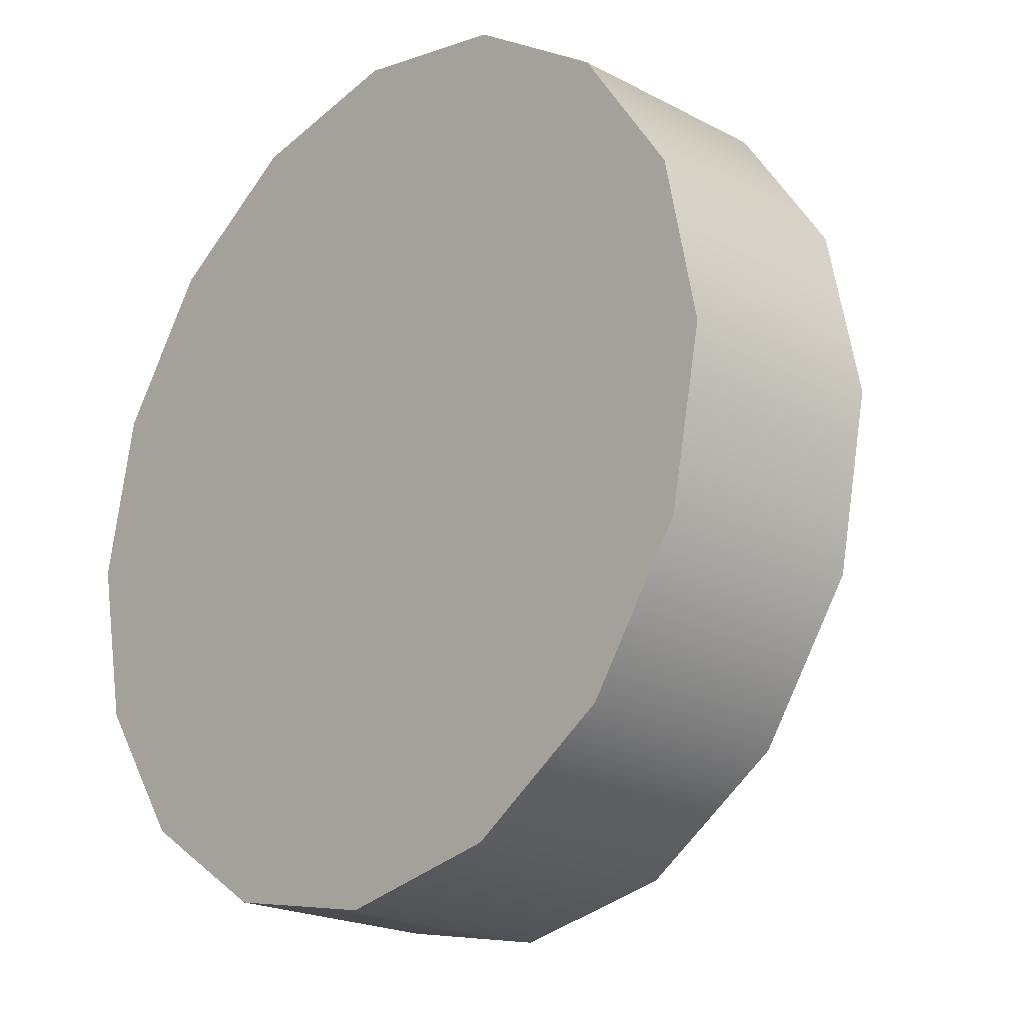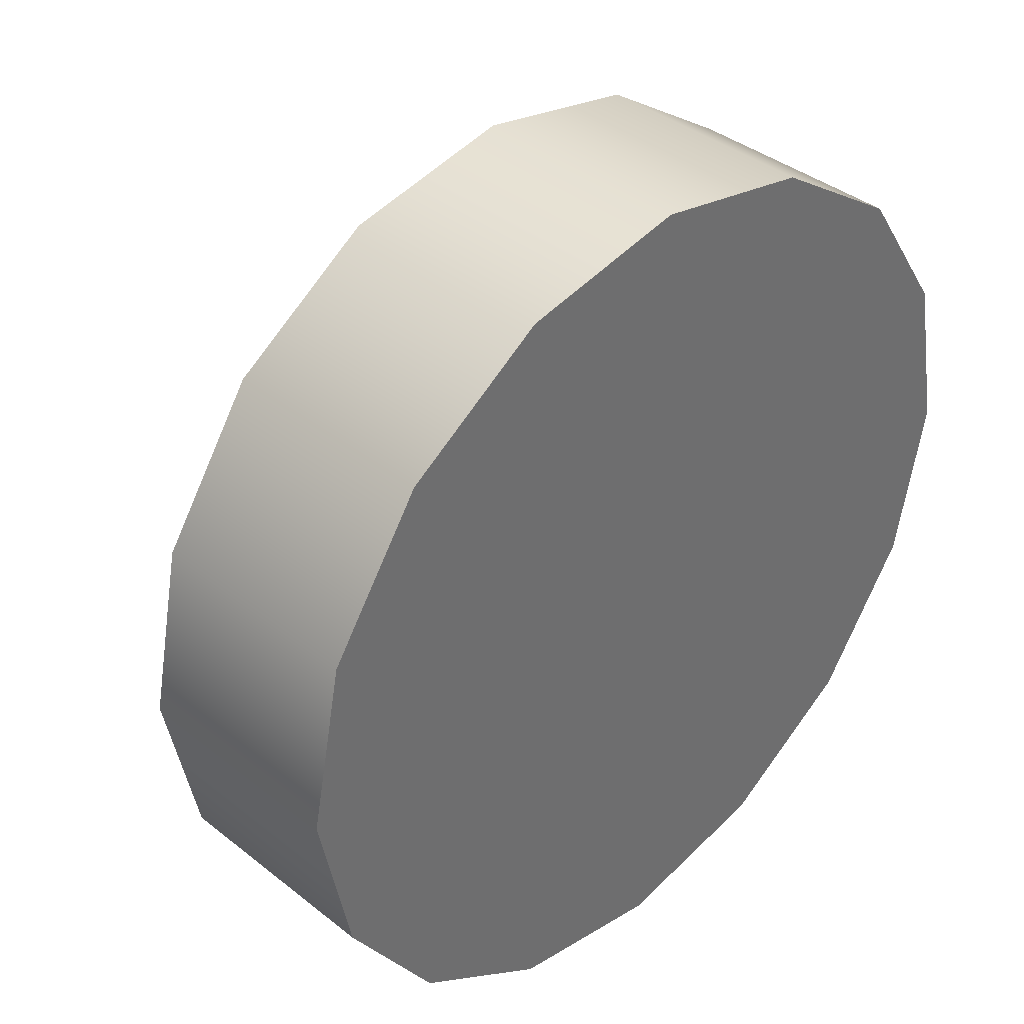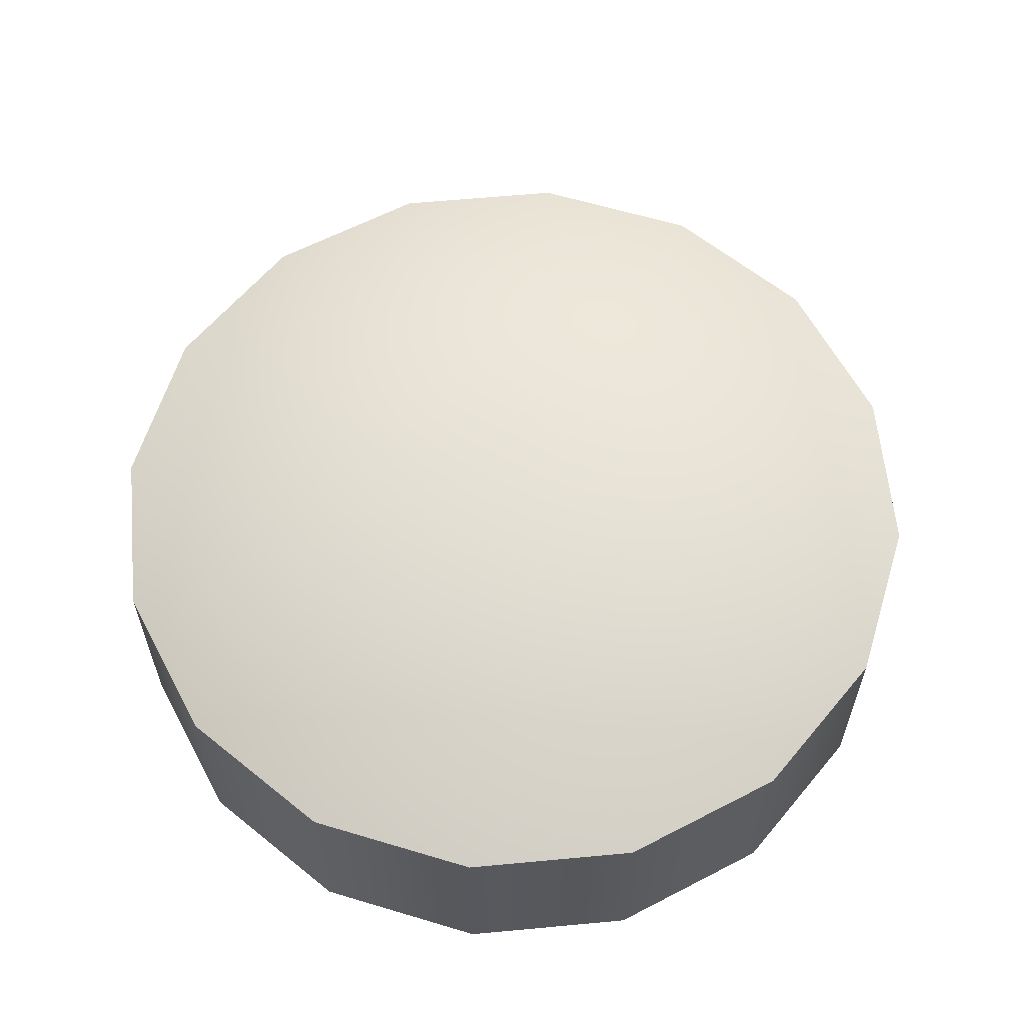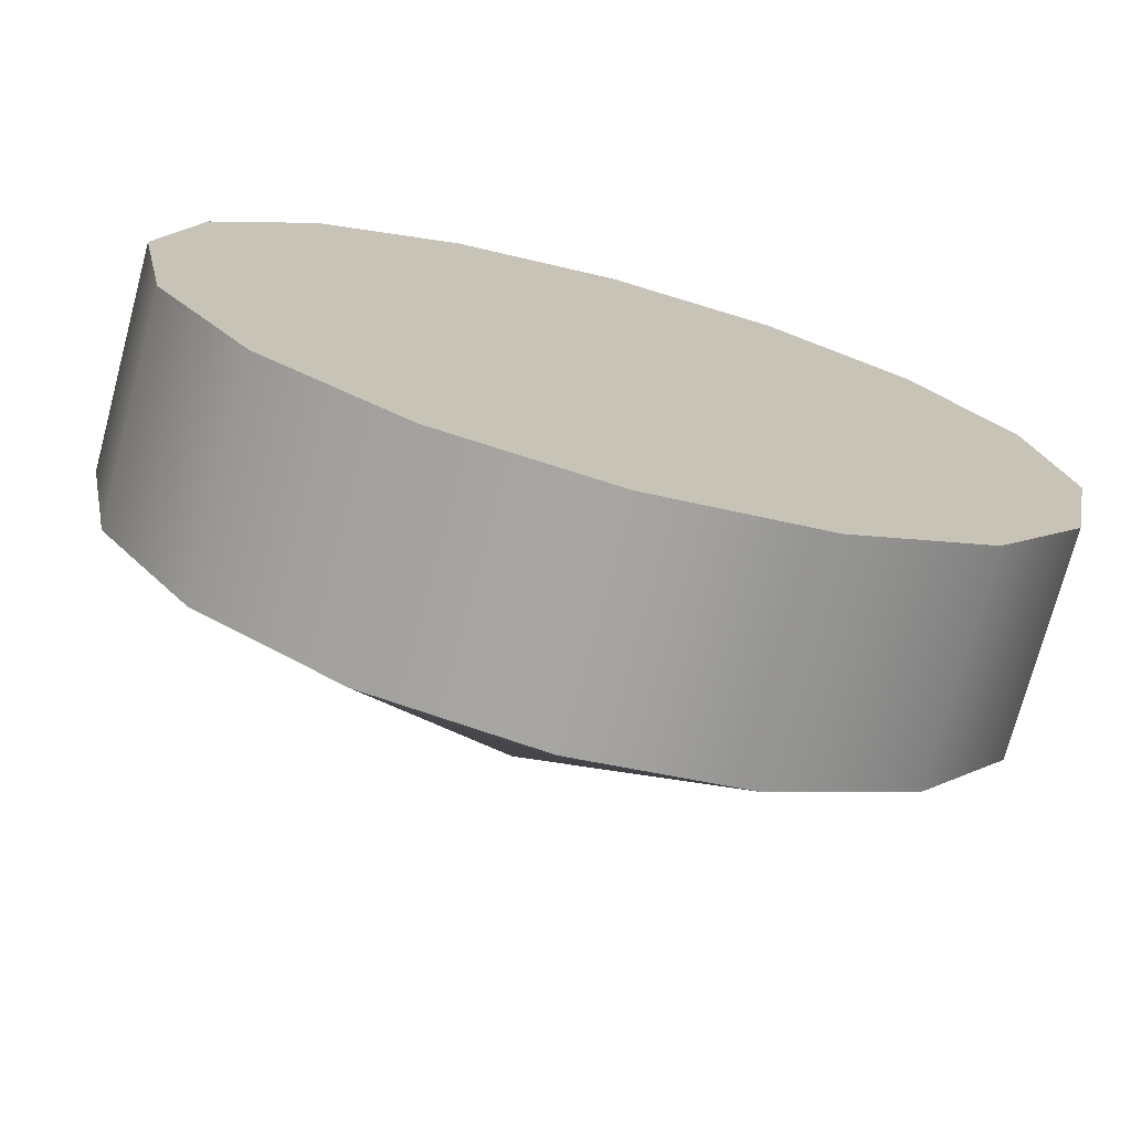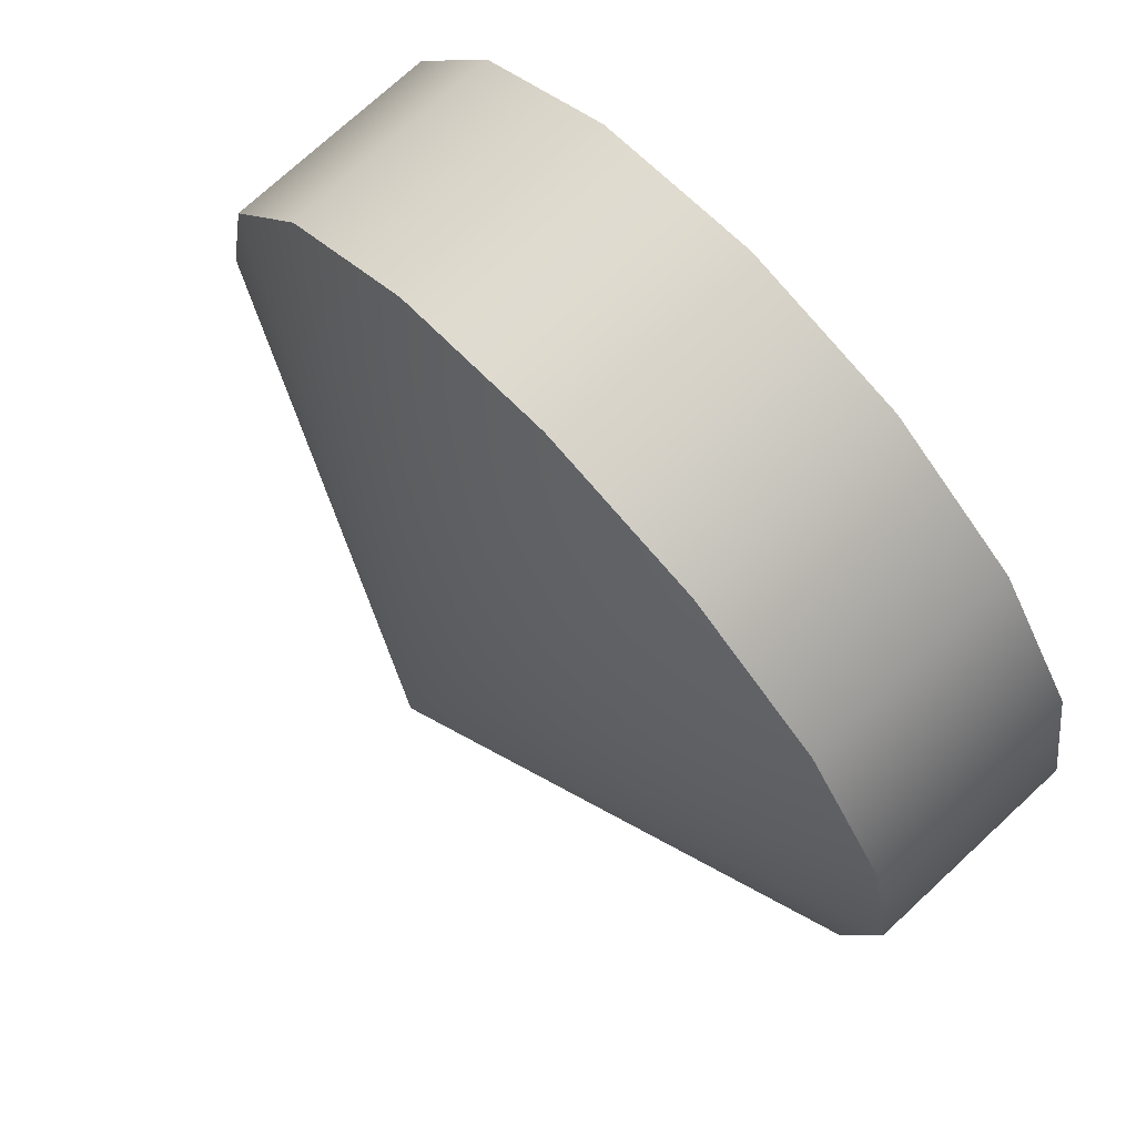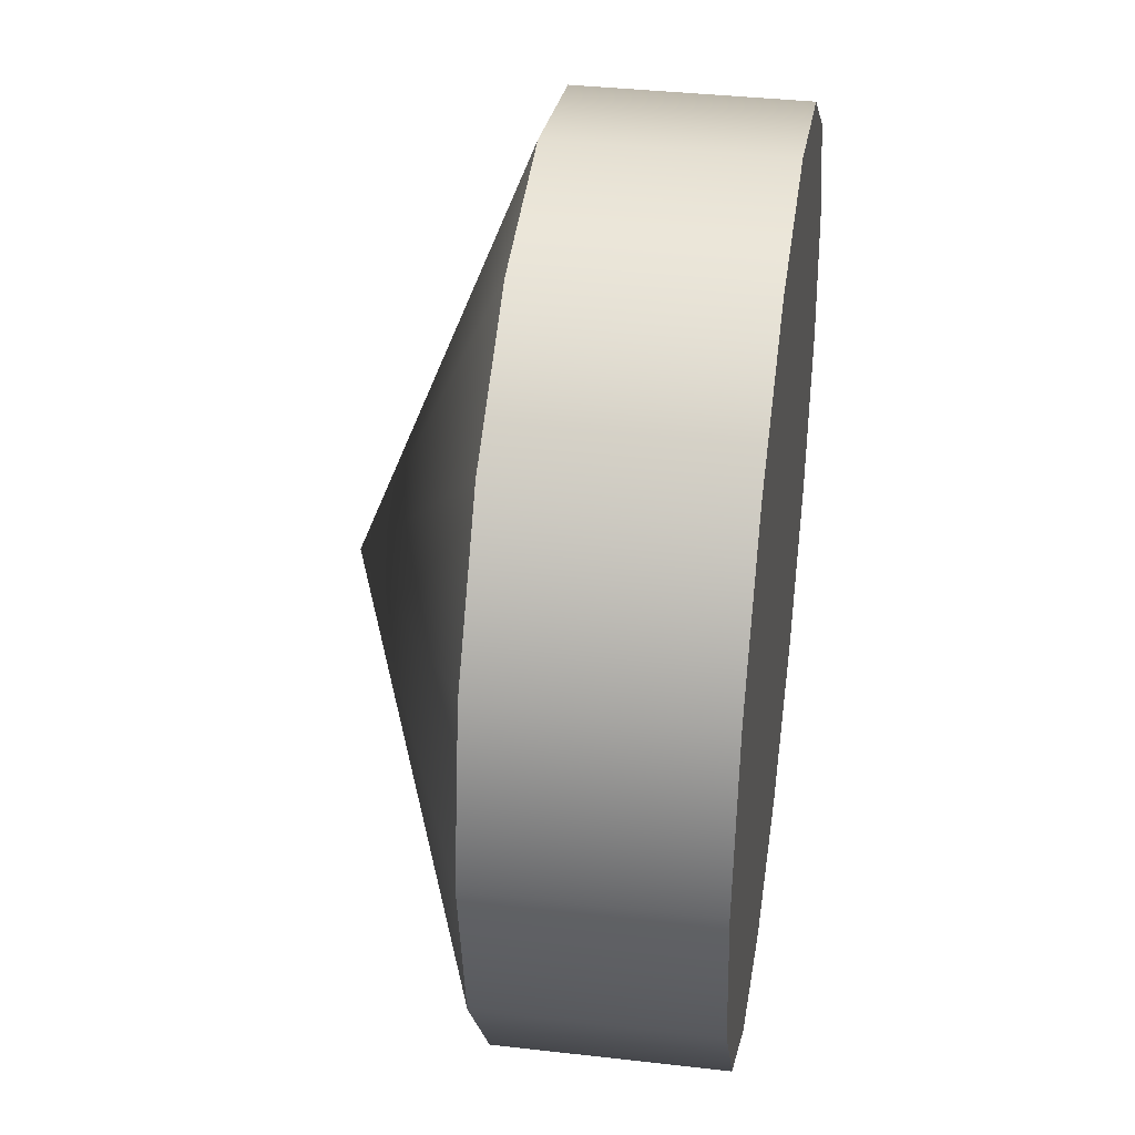
<metadata>
{"format":"obj","ext":"obj","renderer":"f3d","projection":"perspective","resolution":1024,"background":"white","views":[{"elev":-21.1,"azim":46.9,"up":"+Z"},{"elev":38.5,"azim":-45.1,"up":"+Z"},{"elev":61.0,"azim":28.3,"up":"+Y"},{"elev":-73.6,"azim":-15.0,"up":"+Z"},{"elev":74.1,"azim":-132.8,"up":"+Z"},{"elev":36.7,"azim":-81.5,"up":"+Z"}]}
</metadata>
<code>
o Bulb_Outlet
g Bulb_Outlet
v -1 0.25 0.5
v -1 -7.123e-06 0.5
v -0.9619 0.25 0.3087
v -0.9619 -5.994e-06 0.3087
v -0.8536 0.25 0.1464
v -0.8536 -5.036e-06 0.1464
v -0.6913 0.25 0.03806
v -0.6913 -4.397e-06 0.03806
v -0.5 0.25 2.945e-08
v -0.5 -4.172e-06 -3.565e-10
v -0.3087 0.25 0.03806
v -0.3087 -5.822e-07 0.03806
v -0.1464 0.25 0.1464
v -0.1464 -1.222e-06 0.1464
v -0.03806 0.25 0.3087
v -0.03806 1.636e-06 0.3087
v -1.907e-06 0.25 0.5
v 0 5.067e-07 0.5
v -0.03806 0.25 0.6913
v -0.03806 -6.224e-07 0.6913
v -0.1464 0.25 0.8536
v -0.1464 -1.58e-06 0.8536
v -0.3087 0.25 0.9619
v -0.3087 -2.219e-06 0.9619
v -0.5 0.25 1
v -0.5 -2.444e-06 1
v -0.6913 0.25 0.9619
v -0.6913 -2.219e-06 0.9619
v -0.8536 0.25 0.8536
v -0.8536 -5.394e-06 0.8536
v -0.9619 0.25 0.6913
v -0.9619 -4.437e-06 0.6913
v -0.5 0.4436 0.5
v -0.5 -3.308e-06 0.5
f 4 34 2
f 6 34 4
f 8 34 6
f 10 34 8
f 12 34 10
f 14 34 12
f 16 34 14
f 18 34 16
f 20 34 18
f 22 34 20
f 24 34 22
f 26 34 24
f 28 34 26
f 30 34 28
f 32 34 30
f 2 34 32
f 4 2 1
f 1 3 4
f 6 4 3
f 3 5 6
f 8 6 5
f 5 7 8
f 10 8 7
f 7 9 10
f 12 10 9
f 9 11 12
f 14 12 11
f 11 13 14
f 16 14 13
f 13 15 16
f 18 16 15
f 15 17 18
f 20 18 17
f 17 19 20
f 22 20 19
f 19 21 22
f 24 22 21
f 21 23 24
f 26 24 23
f 23 25 26
f 28 26 25
f 25 27 28
f 30 28 27
f 27 29 30
f 32 30 29
f 29 31 32
f 2 32 31
f 31 1 2
f 1 33 3
f 3 33 5
f 5 33 7
f 7 33 9
f 9 33 11
f 11 33 13
f 13 33 15
f 15 33 17
f 17 33 19
f 19 33 21
f 21 33 23
f 23 33 25
f 25 33 27
f 27 33 29
f 29 33 31
f 31 33 1

</code>
